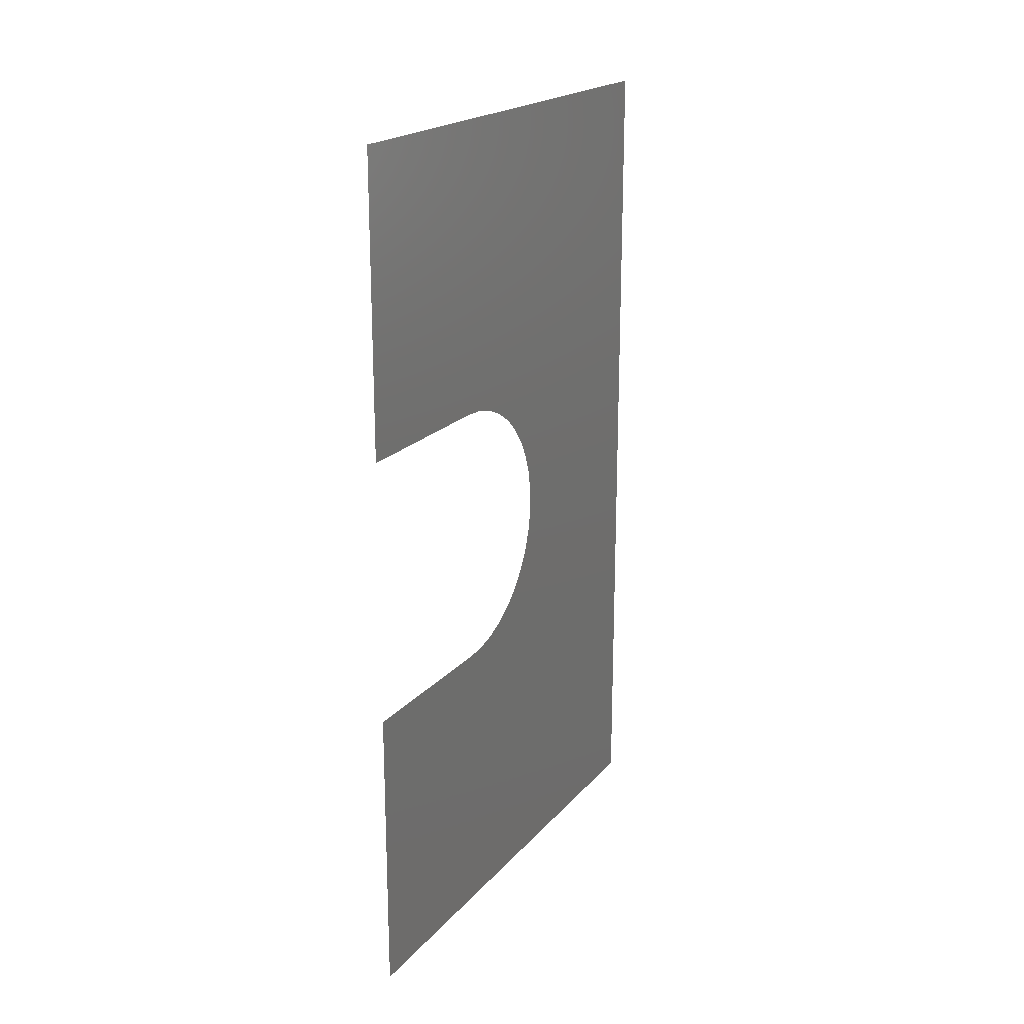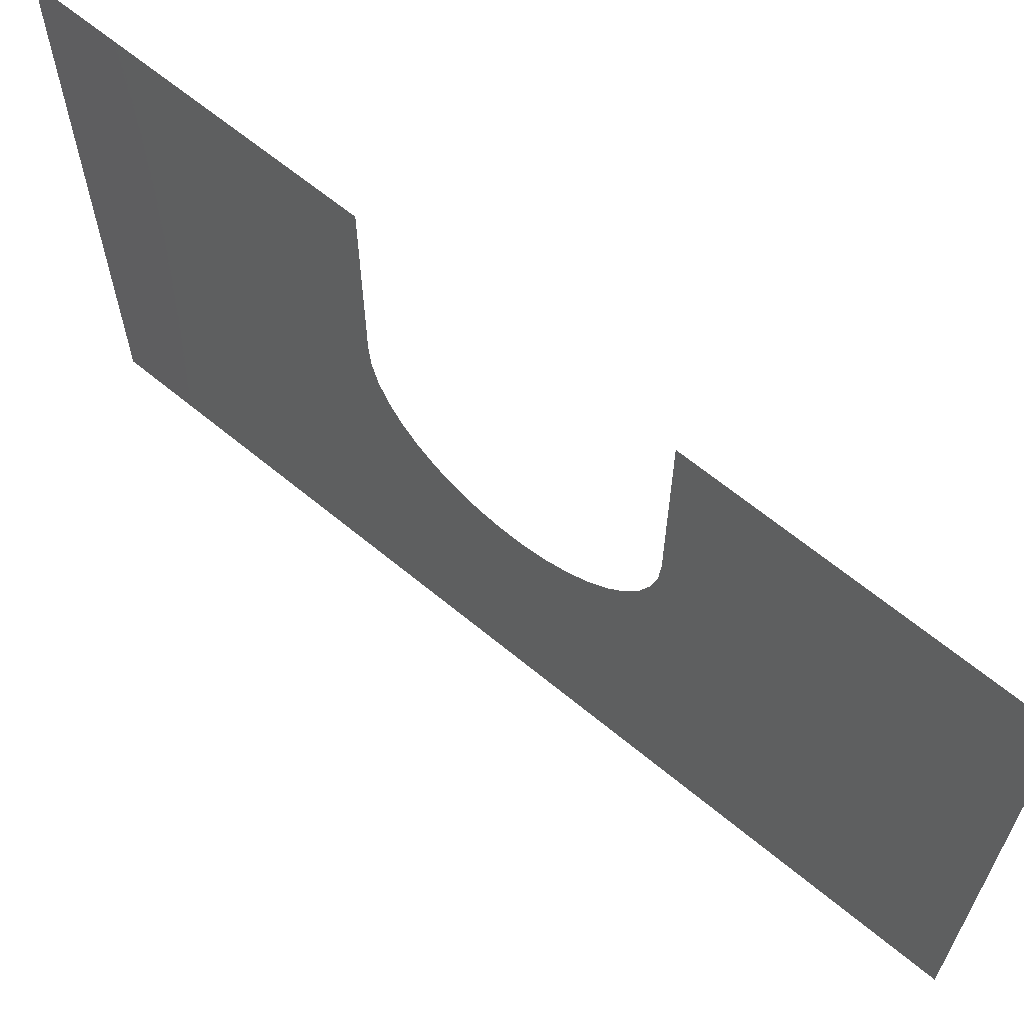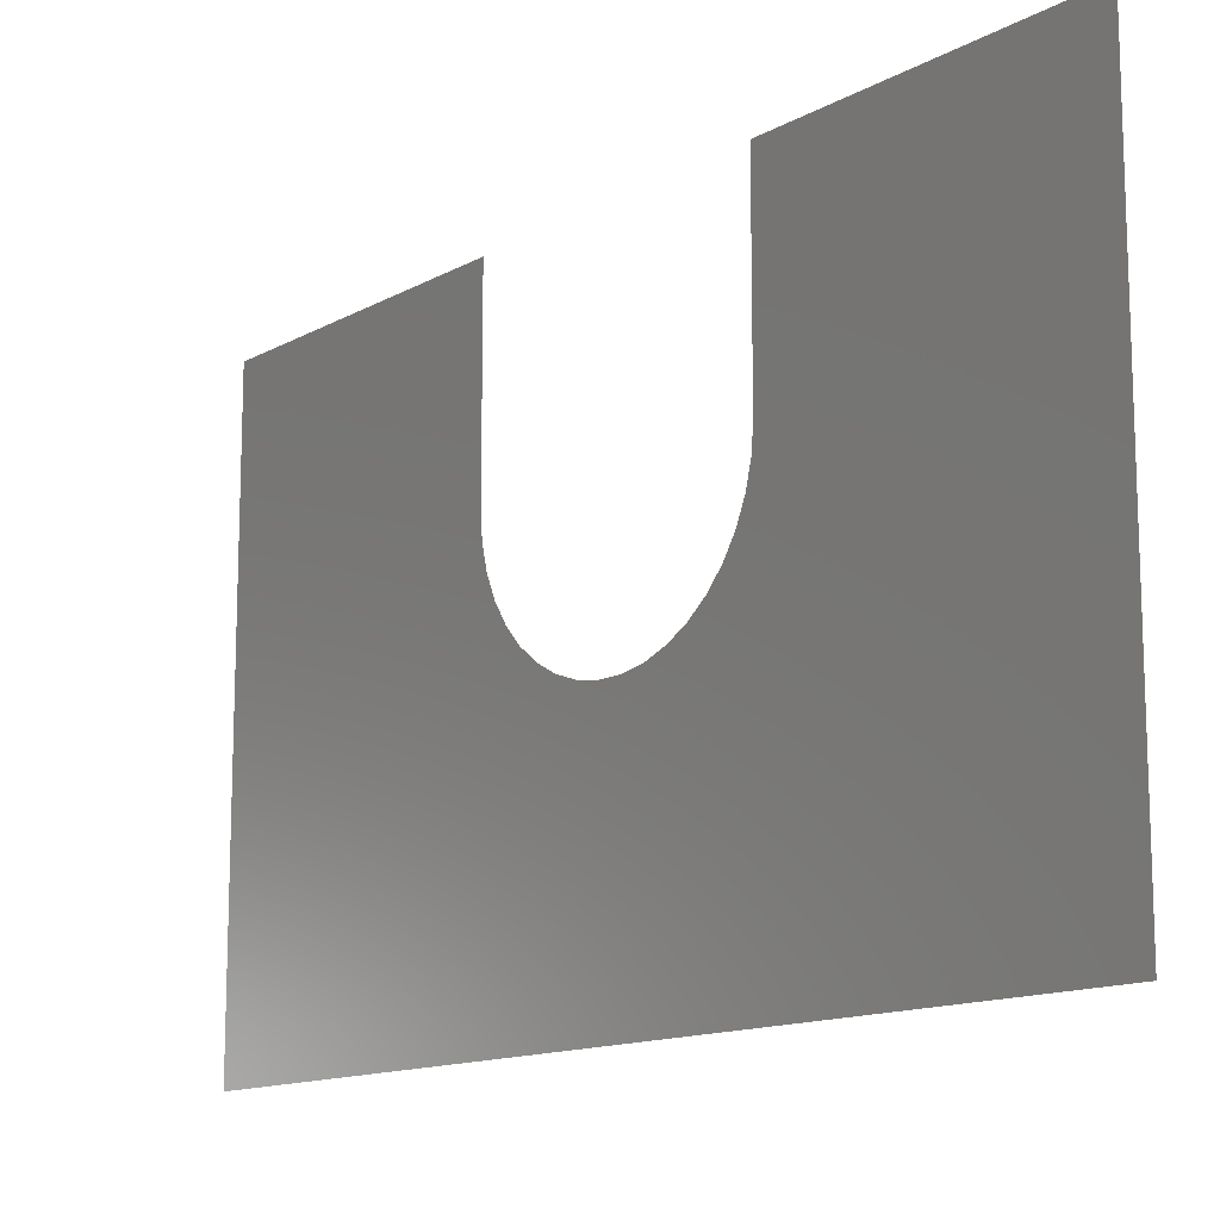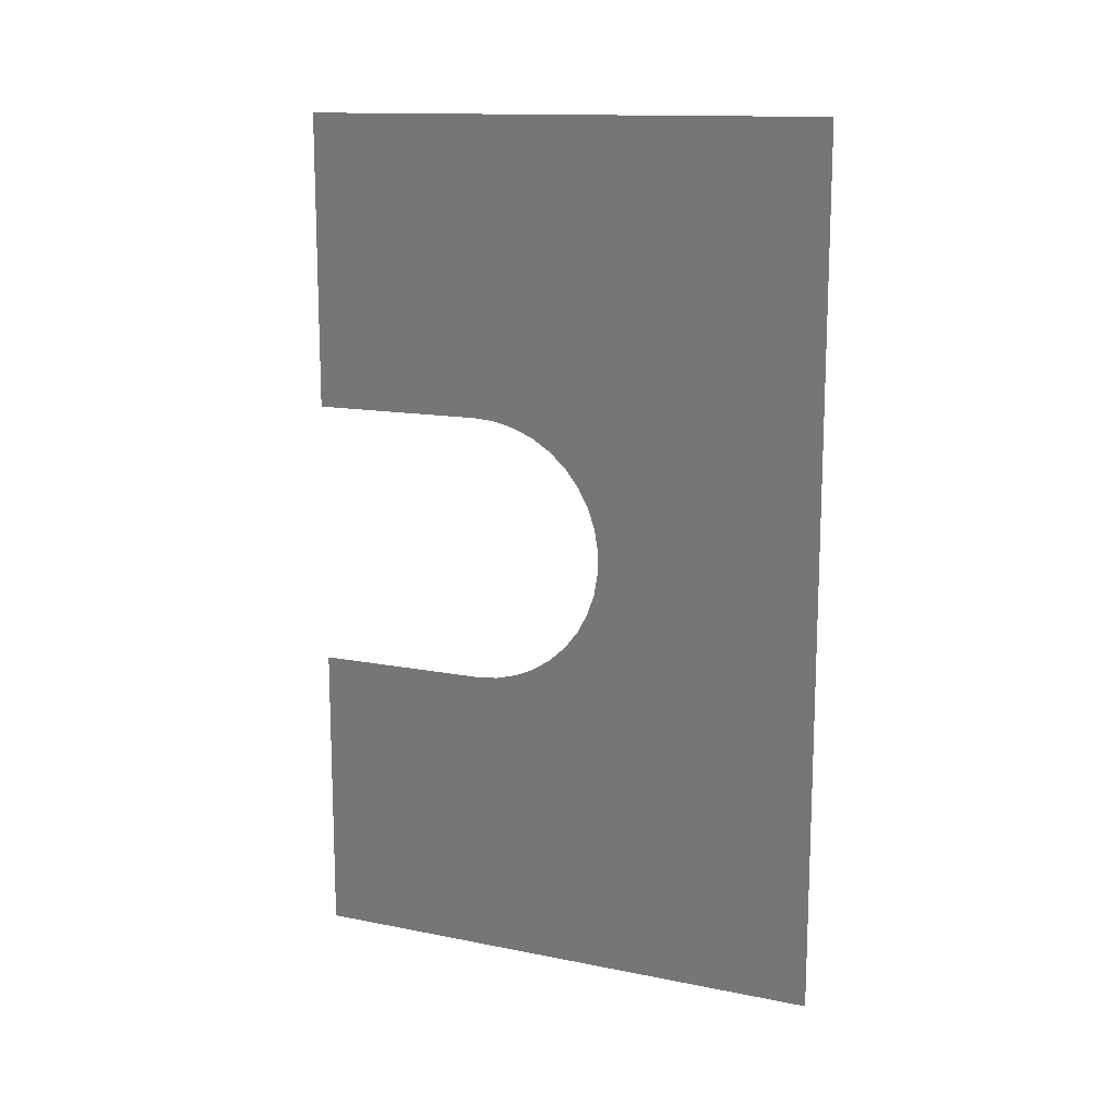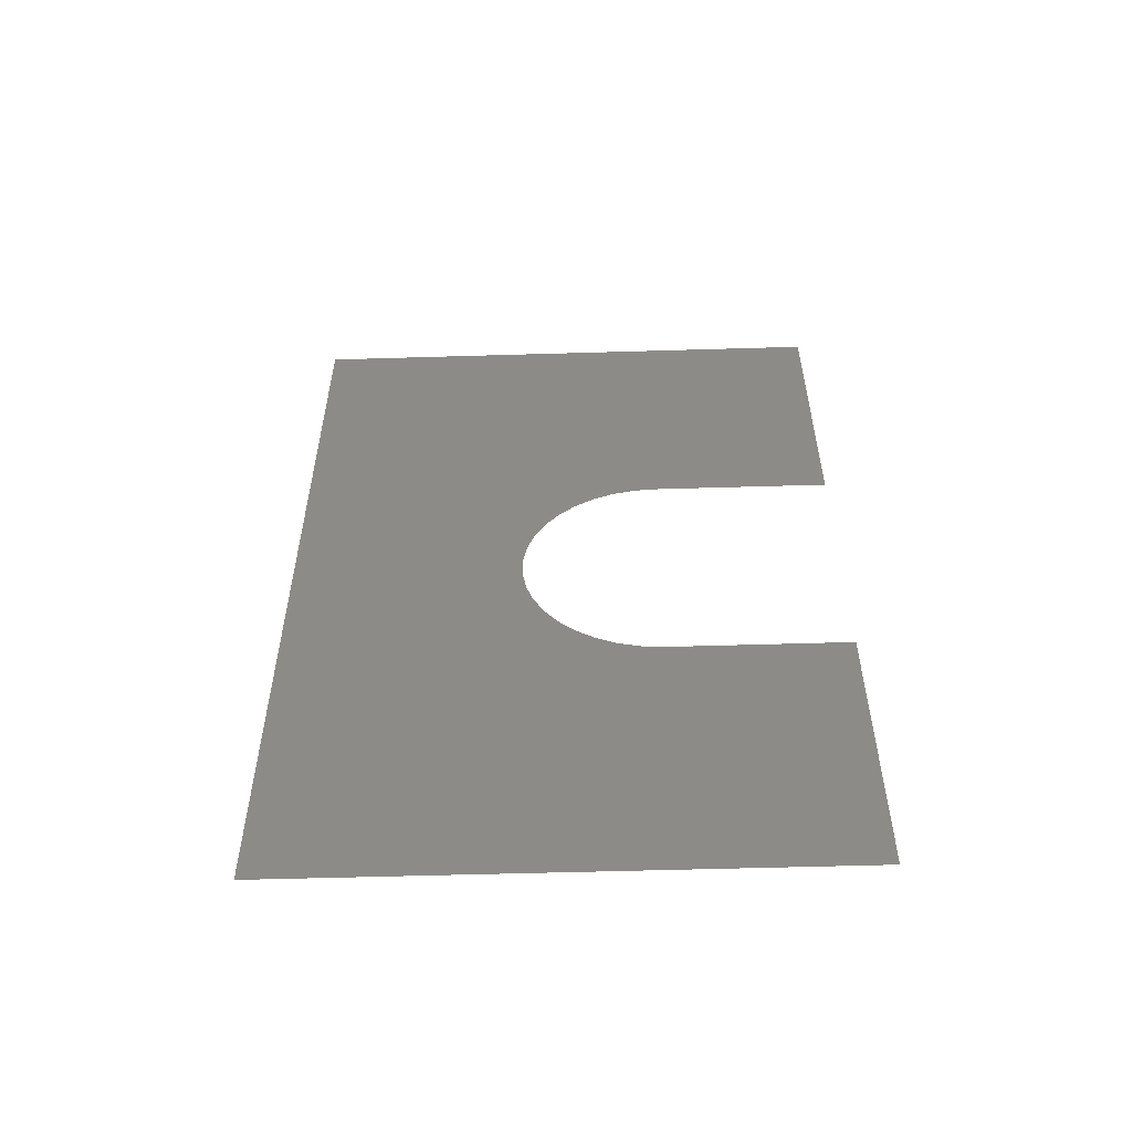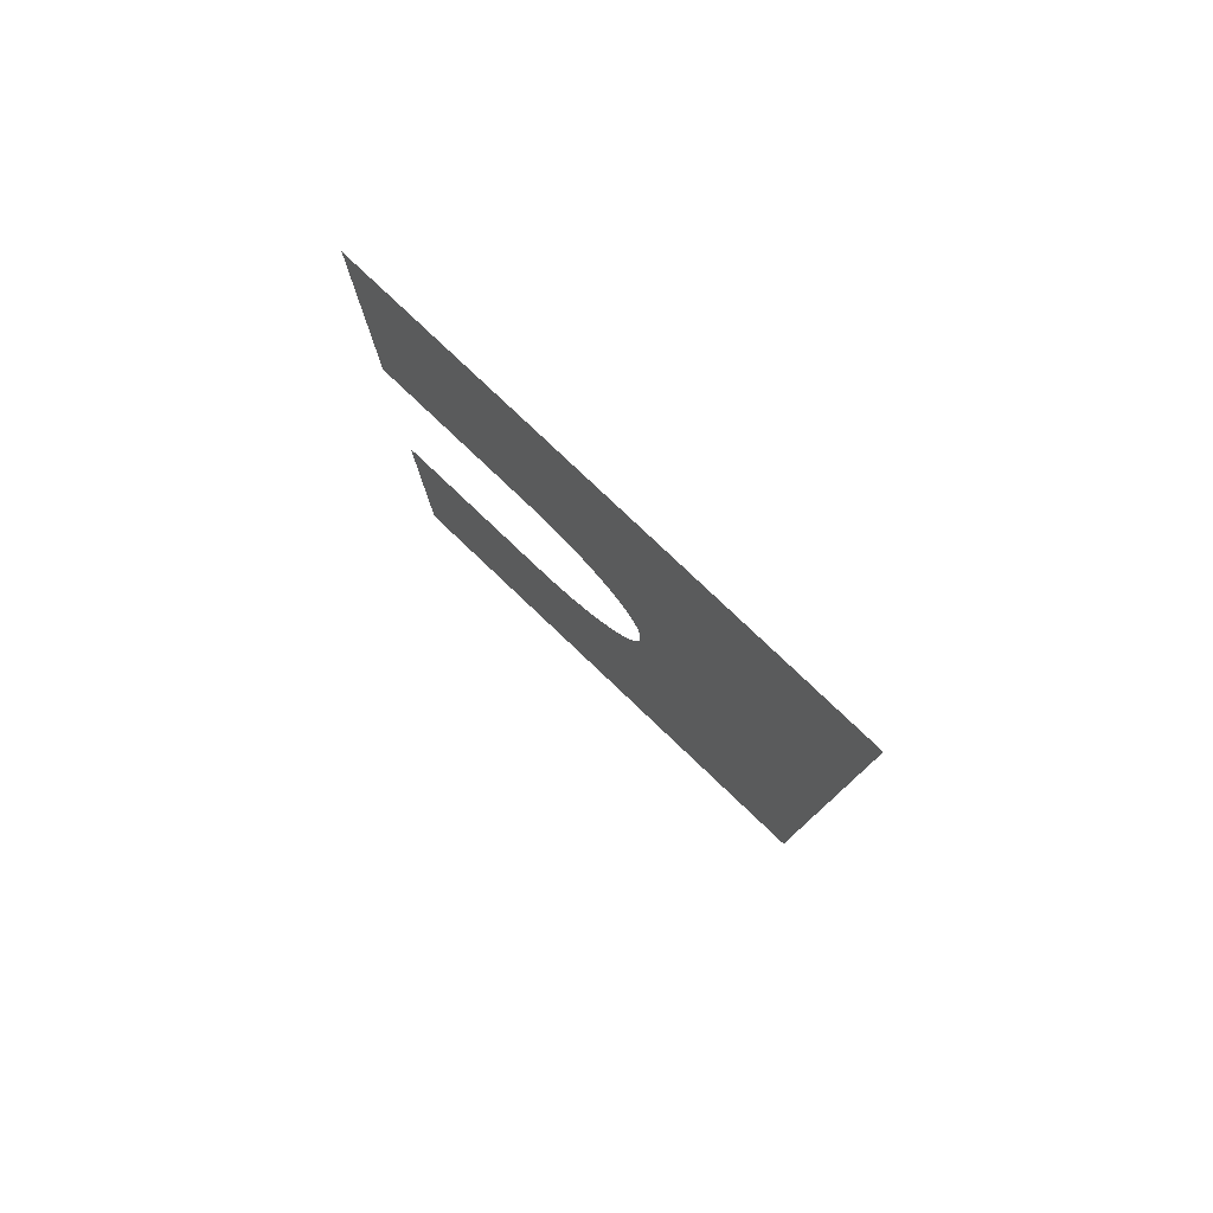
<metadata>
{"format":"stl","ext":"stl","renderer":"f3d","projection":"perspective","resolution":1024,"background":"white","views":[{"elev":20.1,"azim":28.4,"up":"+Y"},{"elev":64.1,"azim":-50.1,"up":"+Z"},{"elev":-13.3,"azim":141.0,"up":"+Z"},{"elev":13.7,"azim":114.1,"up":"+Y"},{"elev":-55.1,"azim":-88.2,"up":"+Y"},{"elev":79.4,"azim":133.5,"up":"+Y"}]}
</metadata>
<code>
# stl→obj: 26 verts, 24 faces
v 45.5 24.2 20.69
v 45.5 23.29 22.08
v 45.5 0 0
v 45.5 42.06 25.21
v 45.5 41.65 23.6
v 45.5 64.28 0
v 45.5 40.99 22.08
v 45.5 40.08 20.69
v 45.5 42.2 26.87
v 45.5 64.28 40
v 45.5 42.2 40
v 45.5 29.67 17.11
v 45.5 28.1 17.65
v 45.5 22.62 23.6
v 45.5 22.21 25.21
v 45.5 0 40
v 45.5 22.08 26.87
v 45.5 22.08 40
v 45.5 26.64 18.44
v 45.5 25.32 19.46
v 45.5 38.95 19.46
v 45.5 37.64 18.44
v 45.5 36.18 17.65
v 45.5 34.61 17.11
v 45.5 32.97 16.84
v 45.5 31.31 16.84
f 1 2 3
f 4 5 6
f 6 5 7
f 6 7 8
f 4 6 9
f 9 6 10
f 9 10 11
f 12 13 3
f 2 14 3
f 3 14 15
f 3 15 16
f 16 15 17
f 16 17 18
f 13 19 3
f 3 19 20
f 3 20 1
f 8 21 6
f 6 21 22
f 6 22 23
f 23 24 6
f 6 24 25
f 6 25 3
f 3 25 26
f 3 26 12

</code>
